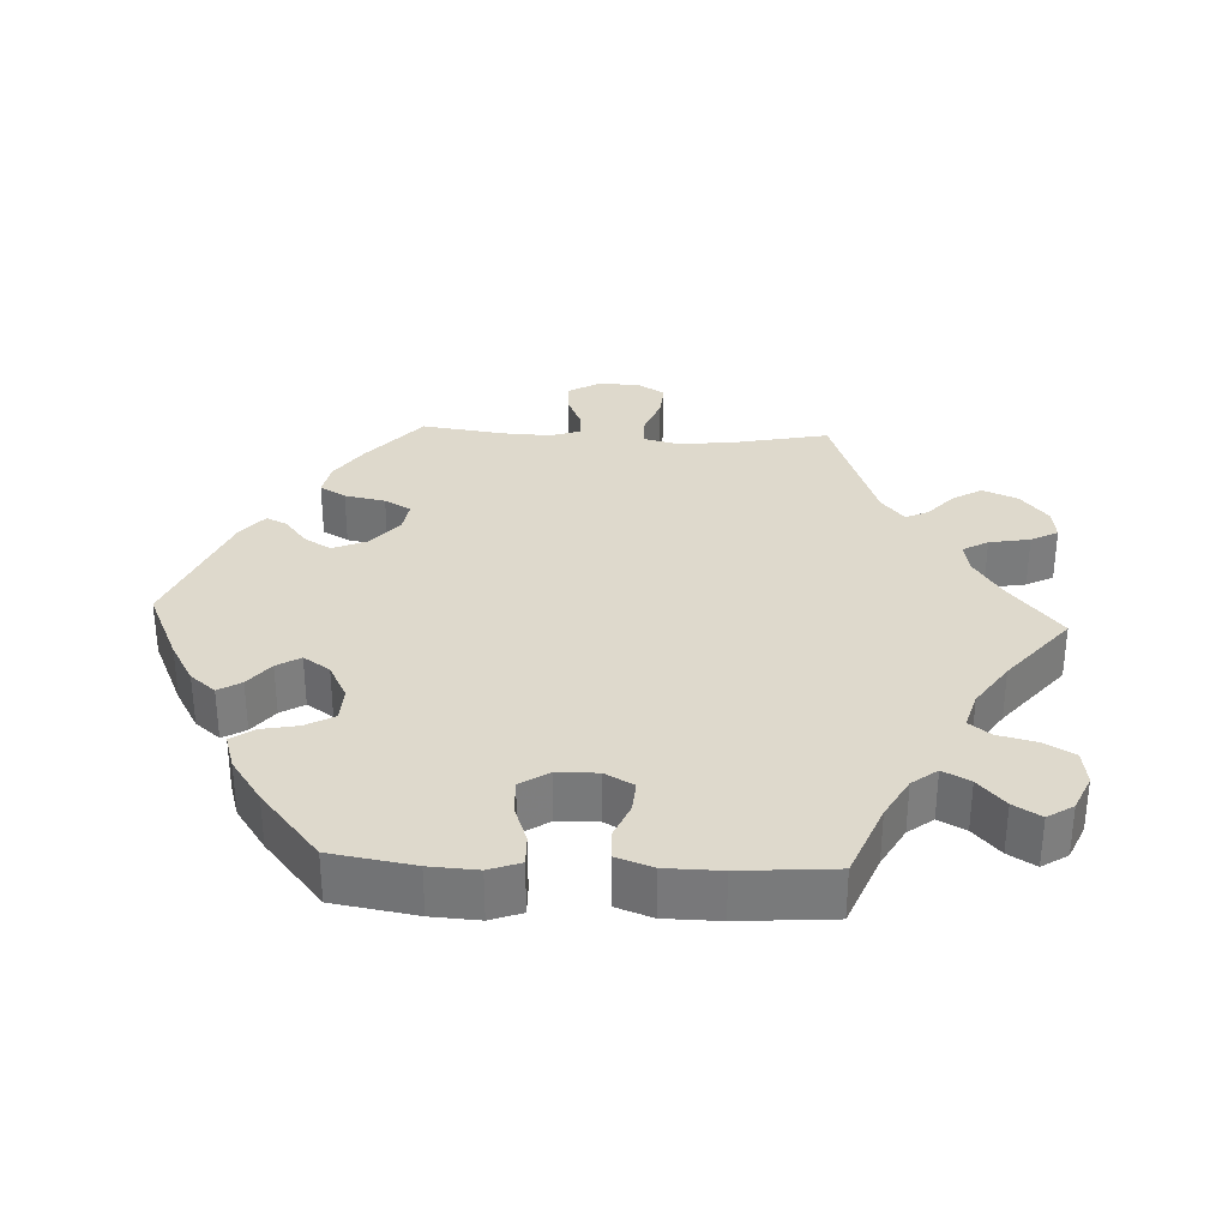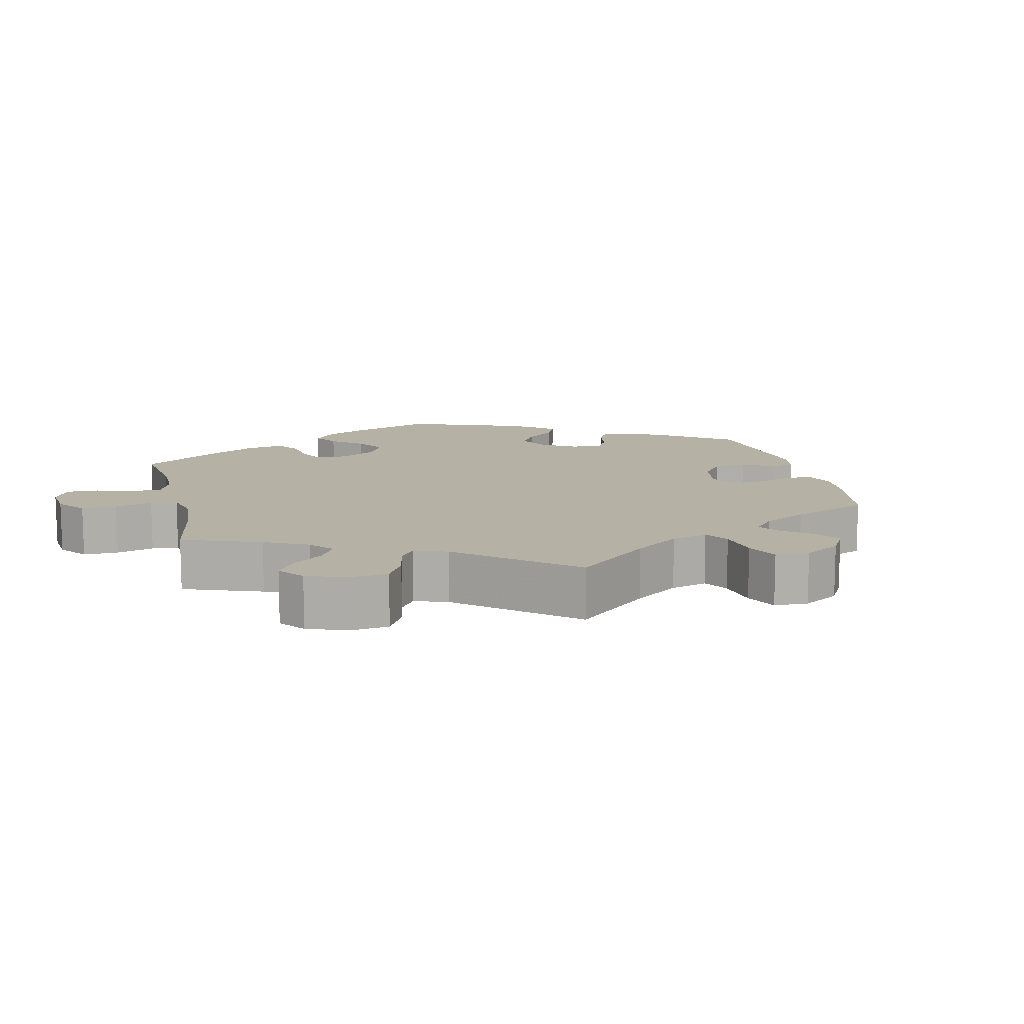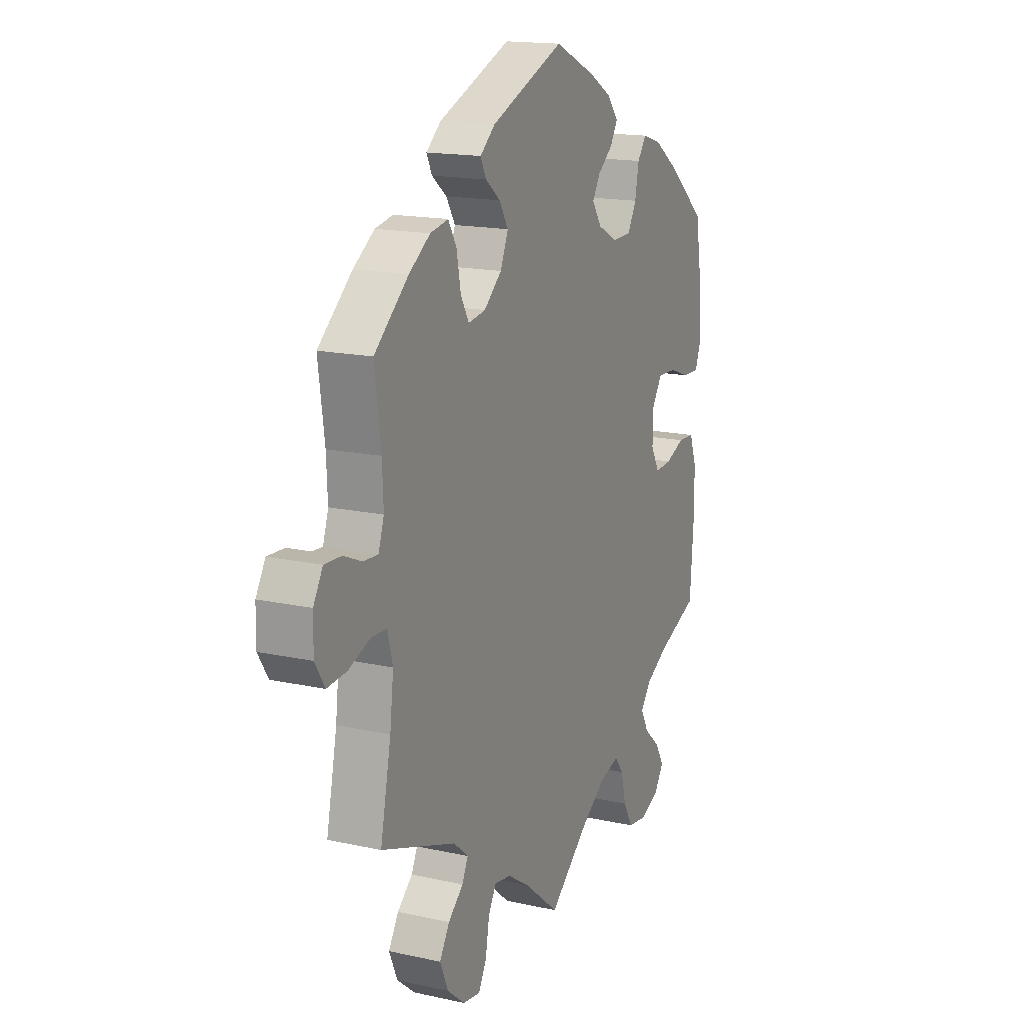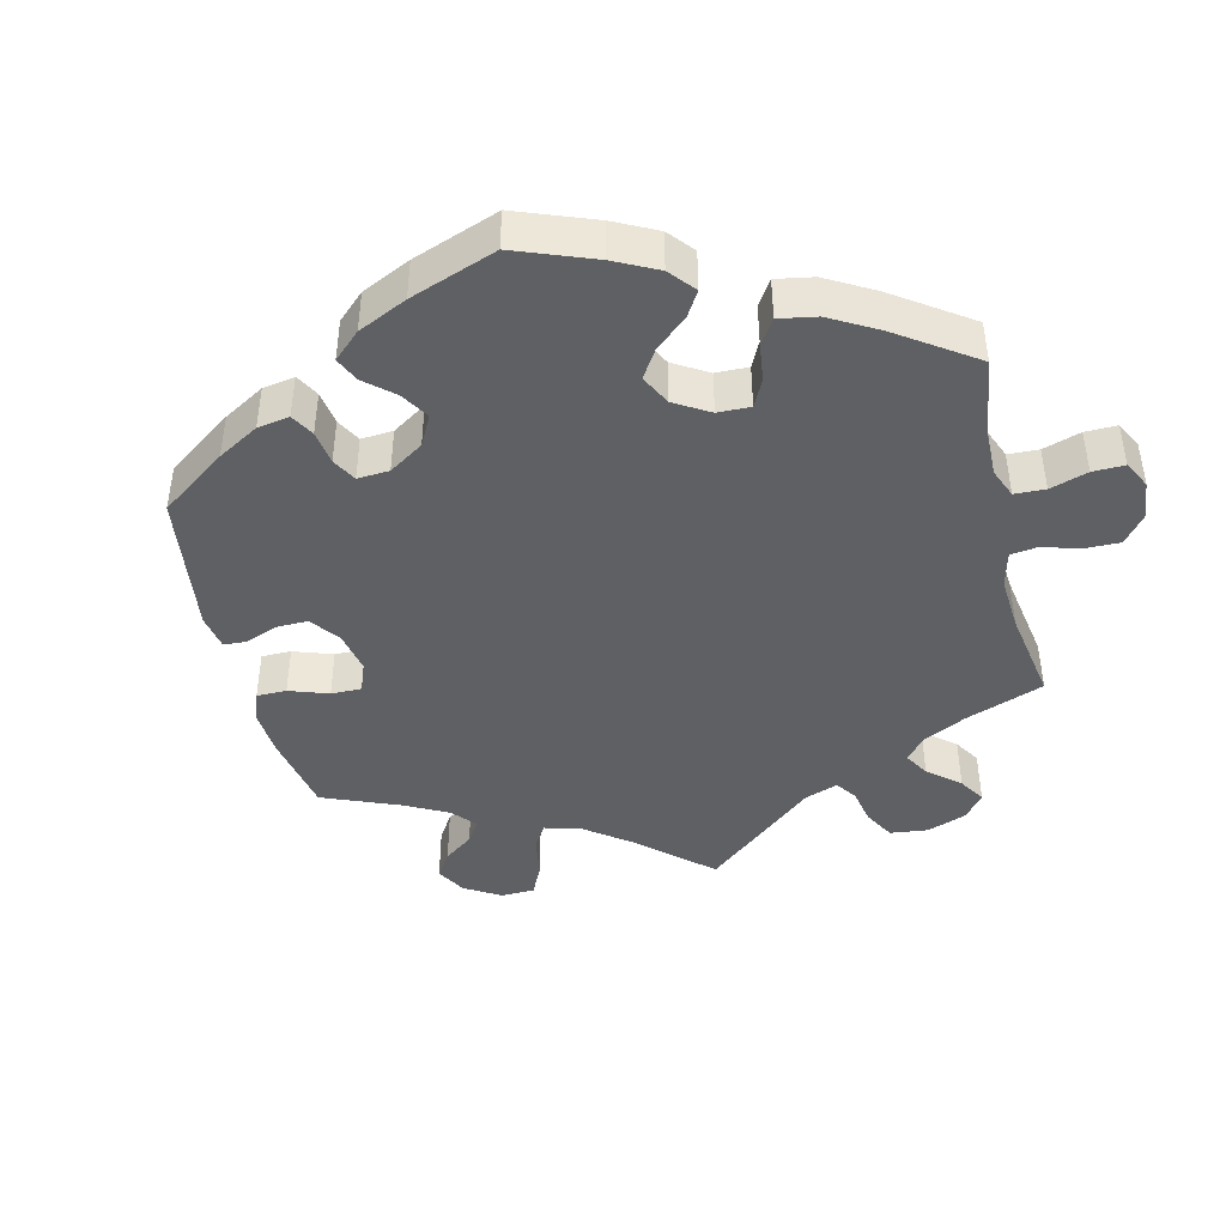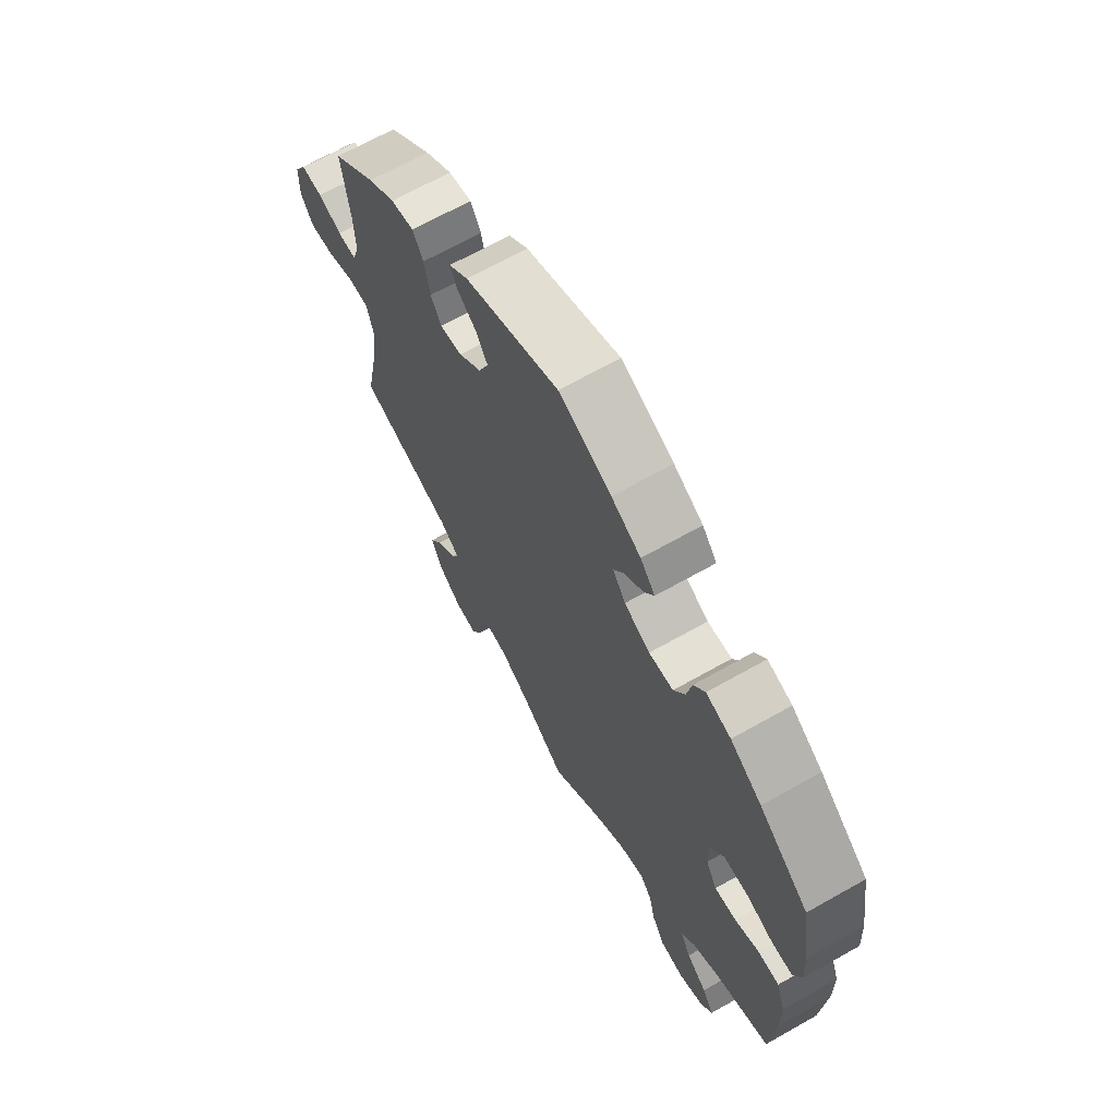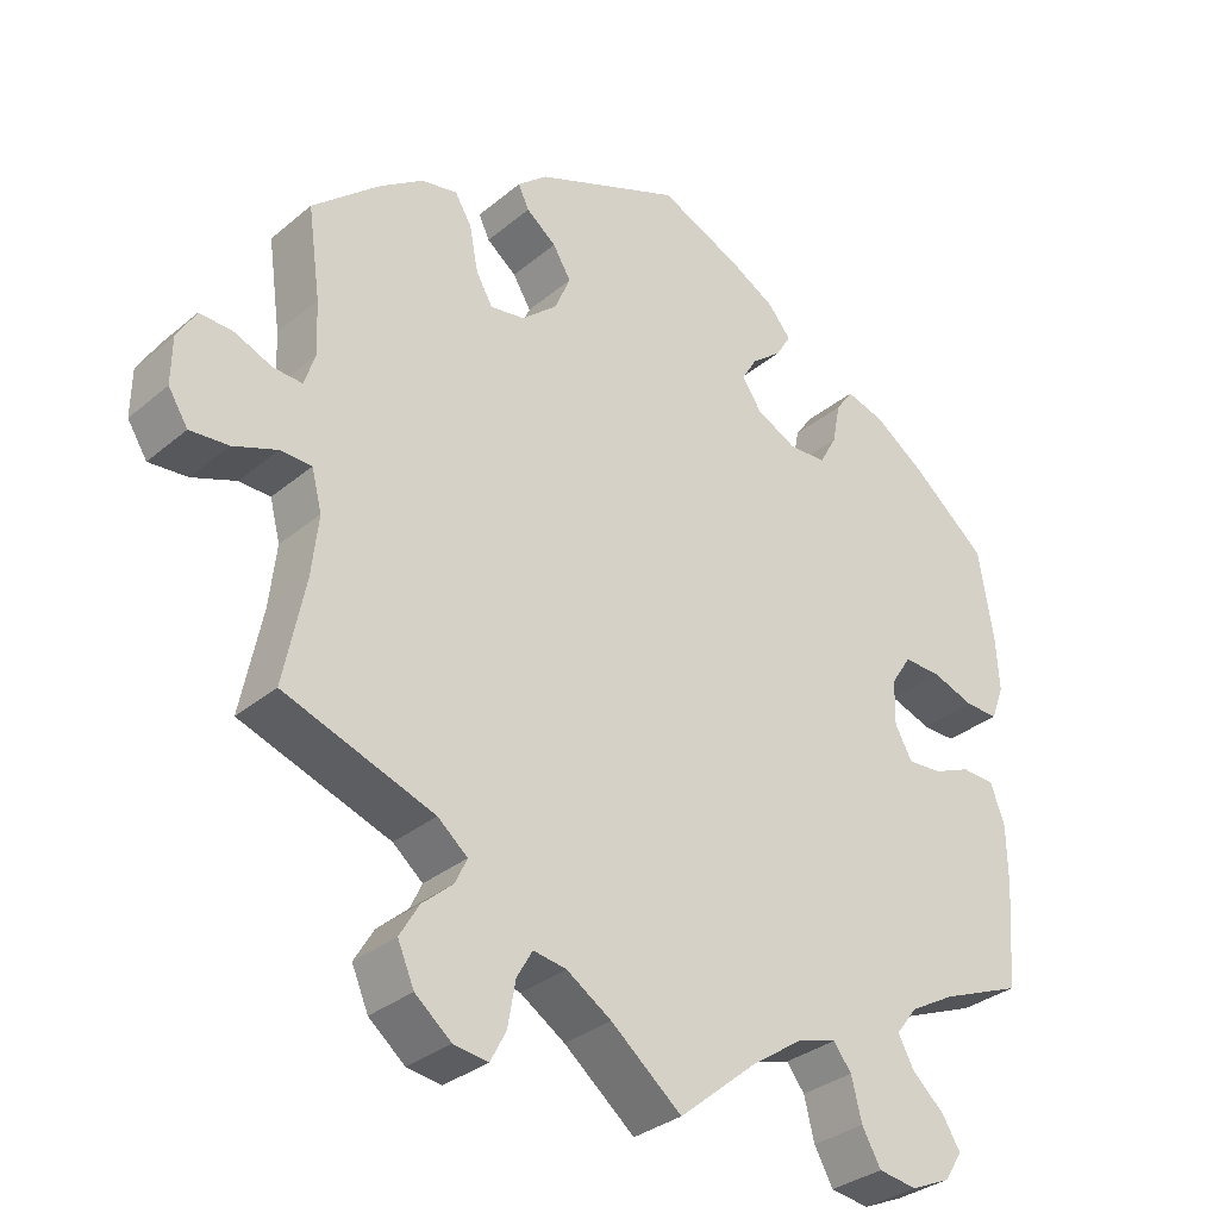
<metadata>
{"format":"obj","ext":"obj","renderer":"f3d","projection":"perspective","resolution":1024,"background":"white","views":[{"elev":32.1,"azim":92.8,"up":"+Y"},{"elev":12.0,"azim":-133.5,"up":"+Y"},{"elev":16.2,"azim":-65.5,"up":"+Z"},{"elev":-43.0,"azim":73.5,"up":"+Y"},{"elev":67.2,"azim":60.5,"up":"+Z"},{"elev":-32.2,"azim":-40.9,"up":"+Z"}]}
</metadata>
<code>
v -0.09 0.07 -0.504
v -0.147 0.07 -0.467
v -0.189 0.07 -0.46
v -0.209 0.07 -0.495
v -0.219 0.07 -0.552
v -0.239 0.07 -0.59
v -0.283 0.07 -0.584
v -0.329 0.07 -0.546
v -0.35 0.07 -0.497
v -0.325 0.07 -0.455
v -0.286 0.07 -0.421
v -0.271 0.07 -0.389
v -0.309 0.07 -0.357
v -0.5 0.07 -0.289
v -0.473 0.07 -0.157
v -0.464 0.07 -0.079
v -0.477 0.07 -0.028
v -0.517 0.07 -0.027
v -0.573 0.07 -0.048
v -0.622 0.07 -0.052
v -0.647 0.07 -0.012
v -0.646 0.07 0.047
v -0.622 0.07 0.088
v -0.579 0.07 0.086
v -0.532 0.07 0.066
v -0.495 0.07 0.064
v -0.481 0.07 0.106
v -0.484 0.07 0.174
v -0.5 0.07 0.289
v -0.413 0.07 0.364
v -0.359 0.07 0.401
v -0.313 0.07 0.41
v -0.292 0.07 0.374
v -0.281 0.07 0.317
v -0.26 0.07 0.28
v -0.216 0.07 0.287
v -0.171 0.07 0.326
v -0.151 0.07 0.373
v -0.174 0.07 0.411
v -0.212 0.07 0.441
v -0.226 0.07 0.47
v -0.188 0.07 0.502
v -0.001 0.07 0.578
v 0.103 0.07 0.531
v 0.161 0.07 0.498
v 0.19 0.07 0.463
v 0.171 0.07 0.431
v 0.133 0.07 0.401
v 0.113 0.07 0.368
v 0.138 0.07 0.331
v 0.189 0.07 0.305
v 0.237 0.07 0.307
v 0.259 0.07 0.347
v 0.269 0.07 0.399
v 0.291 0.07 0.43
v 0.34 0.07 0.415
v 0.402 0.07 0.372
v 0.5 0.07 0.29
v 0.519 0.07 0.174
v 0.523 0.07 0.107
v 0.507 0.07 0.063
v 0.465 0.07 0.064
v 0.412 0.07 0.083
v 0.364 0.07 0.085
v 0.338 0.07 0.045
v 0.337 0.07 -0.012
v 0.359 0.07 -0.052
v 0.402 0.07 -0.049
v 0.45 0.07 -0.029
v 0.492 0.07 -0.031
v 0.51 0.07 -0.081
v 0.511 0.07 -0.158
v 0.501 0.07 -0.289
v 0.397 0.07 -0.331
v 0.34 0.07 -0.363
v 0.313 0.07 -0.398
v 0.333 0.07 -0.436
v 0.374 0.07 -0.473
v 0.397 0.07 -0.511
v 0.374 0.07 -0.547
v 0.324 0.07 -0.569
v 0.275 0.07 -0.562
v 0.251 0.07 -0.519
v 0.238 0.07 -0.466
v 0.215 0.07 -0.436
v 0.164 0.07 -0.451
v 0.101 0.07 -0.494
v 0 0.07 -0.578
v -0.09 0 -0.504
v -0.147 0 -0.467
v -0.189 0 -0.46
v -0.209 0 -0.495
v -0.219 0 -0.552
v -0.239 0 -0.59
v -0.283 0 -0.584
v -0.329 0 -0.546
v -0.35 0 -0.497
v -0.325 0 -0.455
v -0.286 0 -0.421
v -0.271 0 -0.389
v -0.309 0 -0.357
v -0.5 0 -0.289
v -0.473 0 -0.157
v -0.464 0 -0.079
v -0.477 0 -0.028
v -0.517 0 -0.027
v -0.573 0 -0.048
v -0.622 0 -0.052
v -0.647 0 -0.012
v -0.646 0 0.047
v -0.622 0 0.088
v -0.579 0 0.086
v -0.532 0 0.066
v -0.495 0 0.064
v -0.481 0 0.106
v -0.484 0 0.174
v -0.5 0 0.289
v -0.413 0 0.364
v -0.359 0 0.401
v -0.313 0 0.41
v -0.292 0 0.374
v -0.281 0 0.317
v -0.26 0 0.28
v -0.216 0 0.287
v -0.171 0 0.326
v -0.151 0 0.373
v -0.174 0 0.411
v -0.212 0 0.441
v -0.226 0 0.47
v -0.188 0 0.502
v -0.001 0 0.578
v 0.103 0 0.531
v 0.161 0 0.498
v 0.19 0 0.463
v 0.171 0 0.431
v 0.133 0 0.401
v 0.113 0 0.368
v 0.138 0 0.331
v 0.189 0 0.305
v 0.237 0 0.307
v 0.259 0 0.347
v 0.269 0 0.399
v 0.291 0 0.43
v 0.34 0 0.415
v 0.402 0 0.372
v 0.5 0 0.29
v 0.519 0 0.174
v 0.523 0 0.107
v 0.507 0 0.063
v 0.465 0 0.064
v 0.412 0 0.083
v 0.364 0 0.085
v 0.338 0 0.045
v 0.337 0 -0.012
v 0.359 0 -0.052
v 0.402 0 -0.049
v 0.45 0 -0.029
v 0.492 0 -0.031
v 0.51 0 -0.081
v 0.511 0 -0.158
v 0.501 0 -0.289
v 0.397 0 -0.331
v 0.34 0 -0.363
v 0.313 0 -0.398
v 0.333 0 -0.436
v 0.374 0 -0.473
v 0.397 0 -0.511
v 0.374 0 -0.547
v 0.324 0 -0.569
v 0.275 0 -0.562
v 0.251 0 -0.519
v 0.238 0 -0.466
v 0.215 0 -0.436
v 0.164 0 -0.451
v 0.101 0 -0.494
v 0 0 -0.578
f 87 88 1
f 86 87 1 2
f 85 86 2 3
f 81 82 83 84
f 81 84 85
f 80 81 85
f 77 78 79 80
f 76 77 80 85
f 75 76 85 3
f 71 72 73 74
f 71 74 75 3
f 68 69 70 71
f 67 68 71 3
f 60 61 62 63
f 60 63 64
f 59 60 64
f 58 59 64
f 57 58 64
f 56 57 64 65
f 53 54 55 56
f 52 53 56 65
f 45 46 47 48
f 45 48 49
f 44 45 49
f 43 44 49
f 42 43 49
f 39 40 41 42
f 38 39 42 49
f 37 38 49 50
f 31 32 33 34
f 31 34 35
f 28 29 30 31
f 27 28 31 35
f 26 27 35 36
f 22 23 24 25
f 22 25 26
f 21 22 26
f 18 19 20 21
f 17 18 21 26
f 16 17 26 36
f 13 14 15
f 12 13 15 16
f 8 9 10 11
f 8 11 12
f 7 8 12
f 4 5 6 7
f 3 4 7 12
f 66 67 3 12
f 51 52 65 66
f 37 50 51 66
f 36 37 66
f 12 16 36 66
f 89 176 175
f 90 89 175 174
f 91 90 174 173
f 172 171 170 169
f 173 172 169
f 173 169 168
f 168 167 166 165
f 173 168 165 164
f 91 173 164 163
f 162 161 160 159
f 91 163 162 159
f 159 158 157 156
f 91 159 156 155
f 151 150 149 148
f 152 151 148
f 152 148 147
f 152 147 146
f 152 146 145
f 153 152 145 144
f 144 143 142 141
f 153 144 141 140
f 136 135 134 133
f 137 136 133
f 137 133 132
f 137 132 131
f 137 131 130
f 130 129 128 127
f 137 130 127 126
f 138 137 126 125
f 122 121 120 119
f 123 122 119
f 119 118 117 116
f 123 119 116 115
f 124 123 115 114
f 113 112 111 110
f 114 113 110
f 114 110 109
f 109 108 107 106
f 114 109 106 105
f 124 114 105 104
f 103 102 101
f 104 103 101 100
f 99 98 97 96
f 100 99 96
f 100 96 95
f 95 94 93 92
f 100 95 92 91
f 100 91 155 154
f 154 153 140 139
f 154 139 138 125
f 154 125 124
f 154 124 104 100
f 1 89 90 2
f 2 90 91 3
f 3 91 92 4
f 4 92 93 5
f 5 93 94 6
f 6 94 95 7
f 7 95 96 8
f 8 96 97 9
f 9 97 98 10
f 10 98 99 11
f 11 99 100 12
f 12 100 101 13
f 13 101 102 14
f 14 102 103 15
f 15 103 104 16
f 16 104 105 17
f 17 105 106 18
f 18 106 107 19
f 19 107 108 20
f 20 108 109 21
f 21 109 110 22
f 22 110 111 23
f 23 111 112 24
f 24 112 113 25
f 25 113 114 26
f 26 114 115 27
f 27 115 116 28
f 28 116 117 29
f 29 117 118 30
f 30 118 119 31
f 31 119 120 32
f 32 120 121 33
f 33 121 122 34
f 34 122 123 35
f 35 123 124 36
f 36 124 125 37
f 37 125 126 38
f 38 126 127 39
f 39 127 128 40
f 40 128 129 41
f 41 129 130 42
f 42 130 131 43
f 43 131 132 44
f 44 132 133 45
f 45 133 134 46
f 46 134 135 47
f 47 135 136 48
f 48 136 137 49
f 49 137 138 50
f 50 138 139 51
f 51 139 140 52
f 52 140 141 53
f 53 141 142 54
f 54 142 143 55
f 55 143 144 56
f 56 144 145 57
f 57 145 146 58
f 58 146 147 59
f 59 147 148 60
f 60 148 149 61
f 61 149 150 62
f 62 150 151 63
f 63 151 152 64
f 64 152 153 65
f 65 153 154 66
f 66 154 155 67
f 67 155 156 68
f 68 156 157 69
f 69 157 158 70
f 70 158 159 71
f 71 159 160 72
f 72 160 161 73
f 73 161 162 74
f 74 162 163 75
f 75 163 164 76
f 76 164 165 77
f 77 165 166 78
f 78 166 167 79
f 79 167 168 80
f 80 168 169 81
f 81 169 170 82
f 82 170 171 83
f 83 171 172 84
f 84 172 173 85
f 85 173 174 86
f 86 174 175 87
f 87 175 176 88
f 88 176 89 1

</code>
